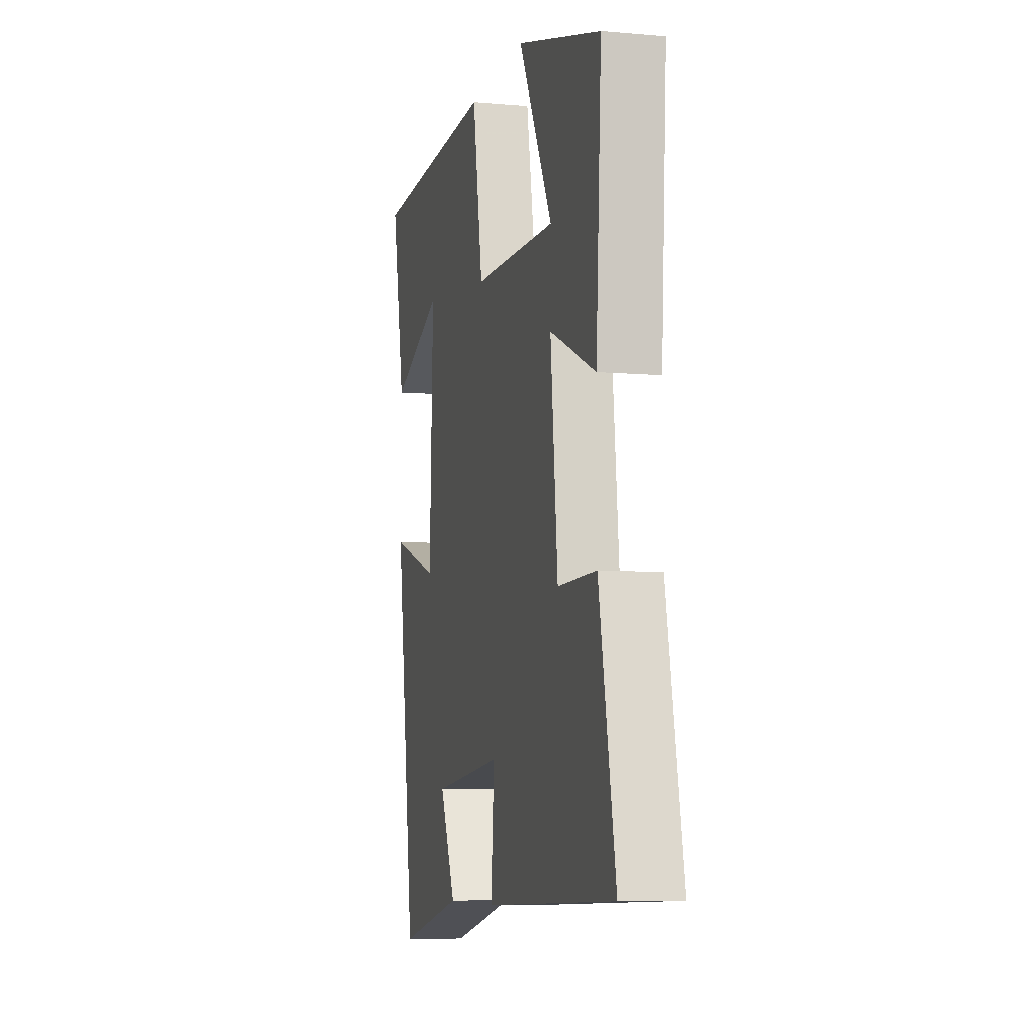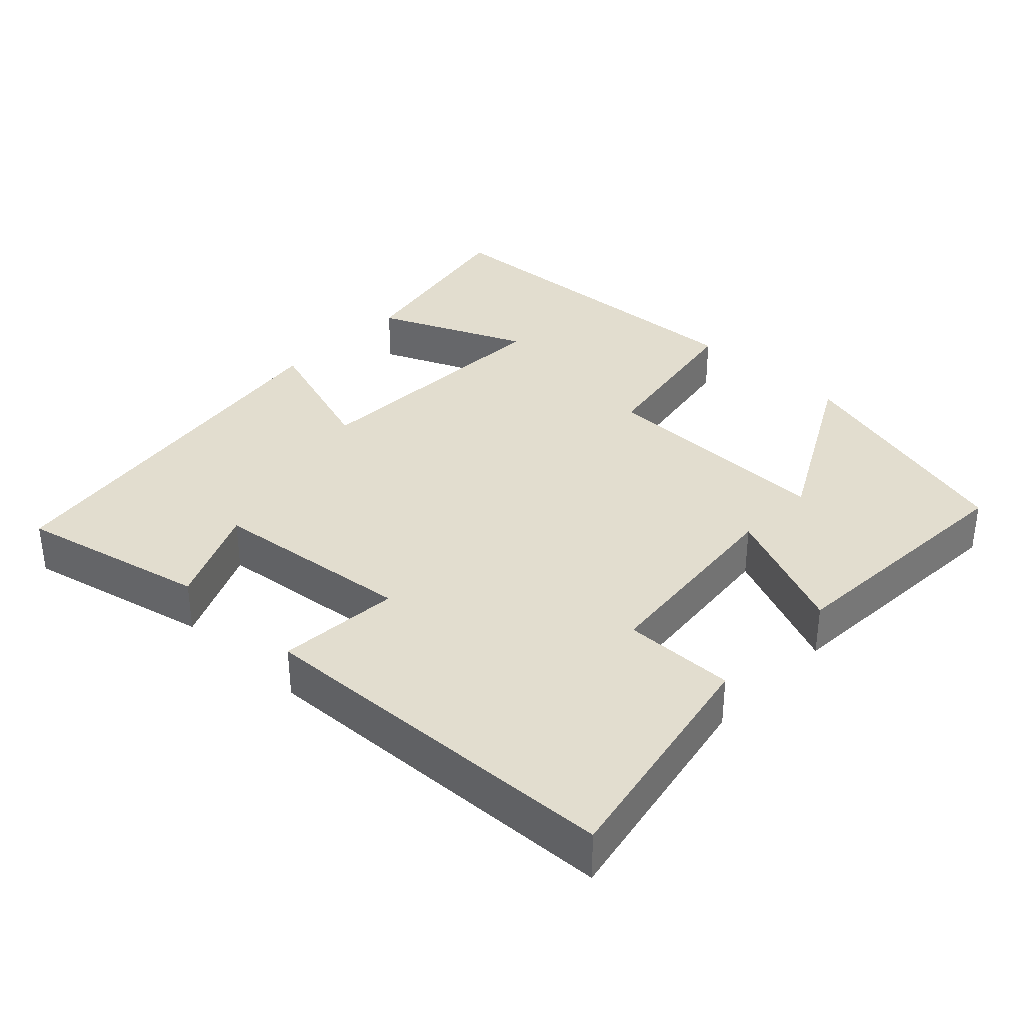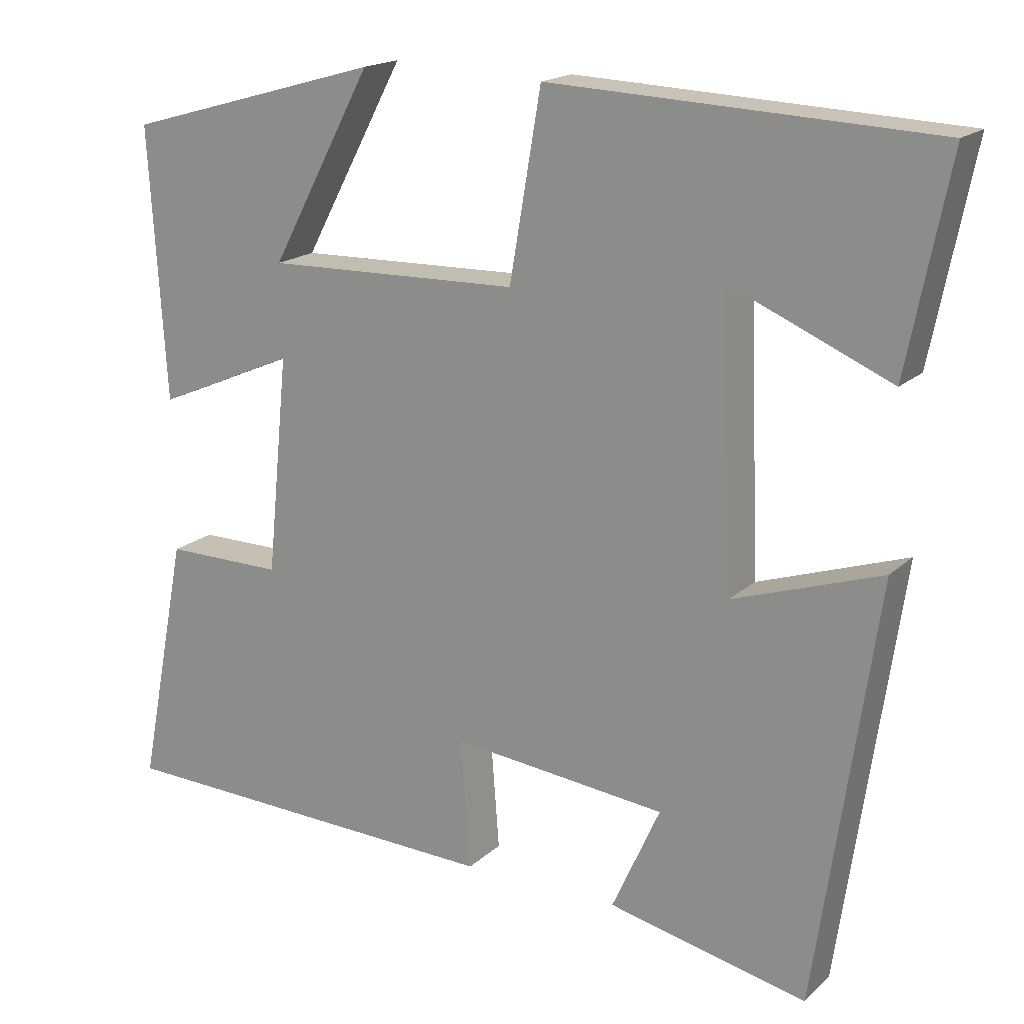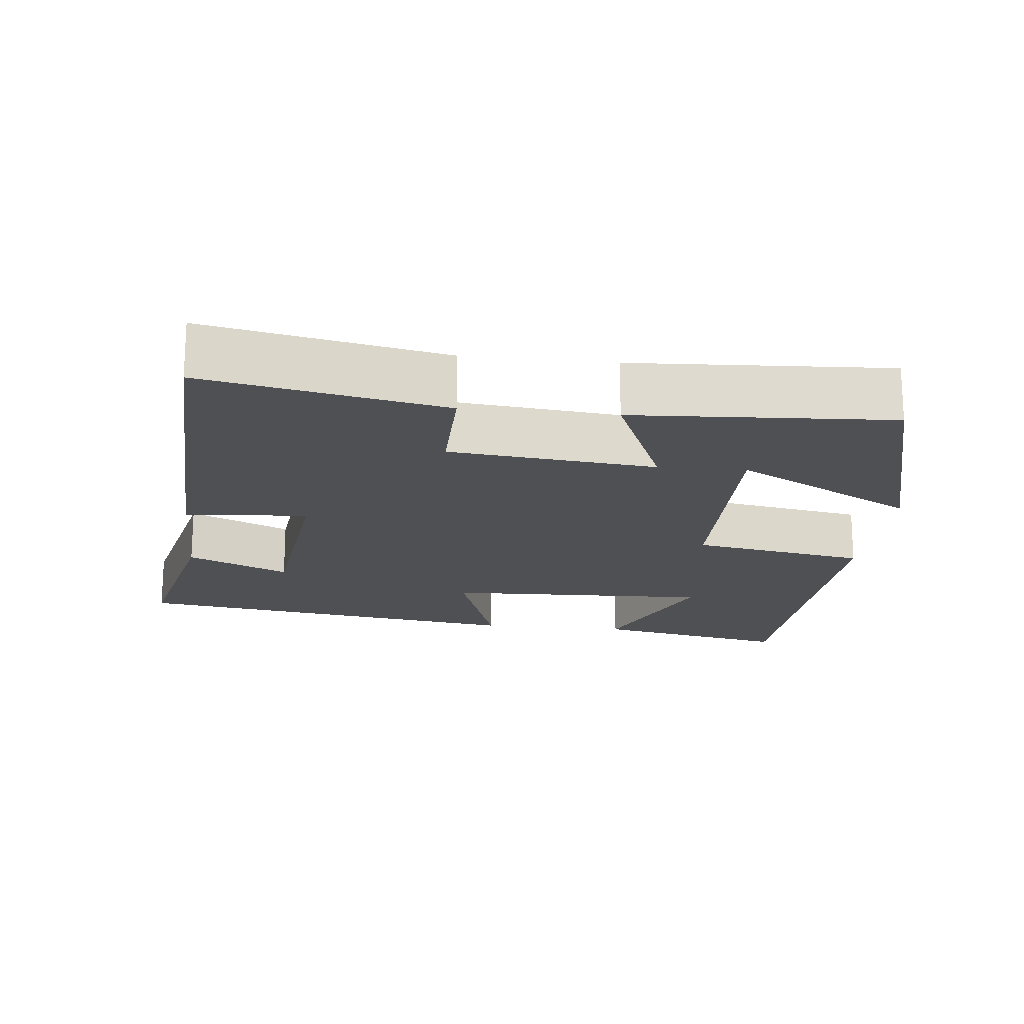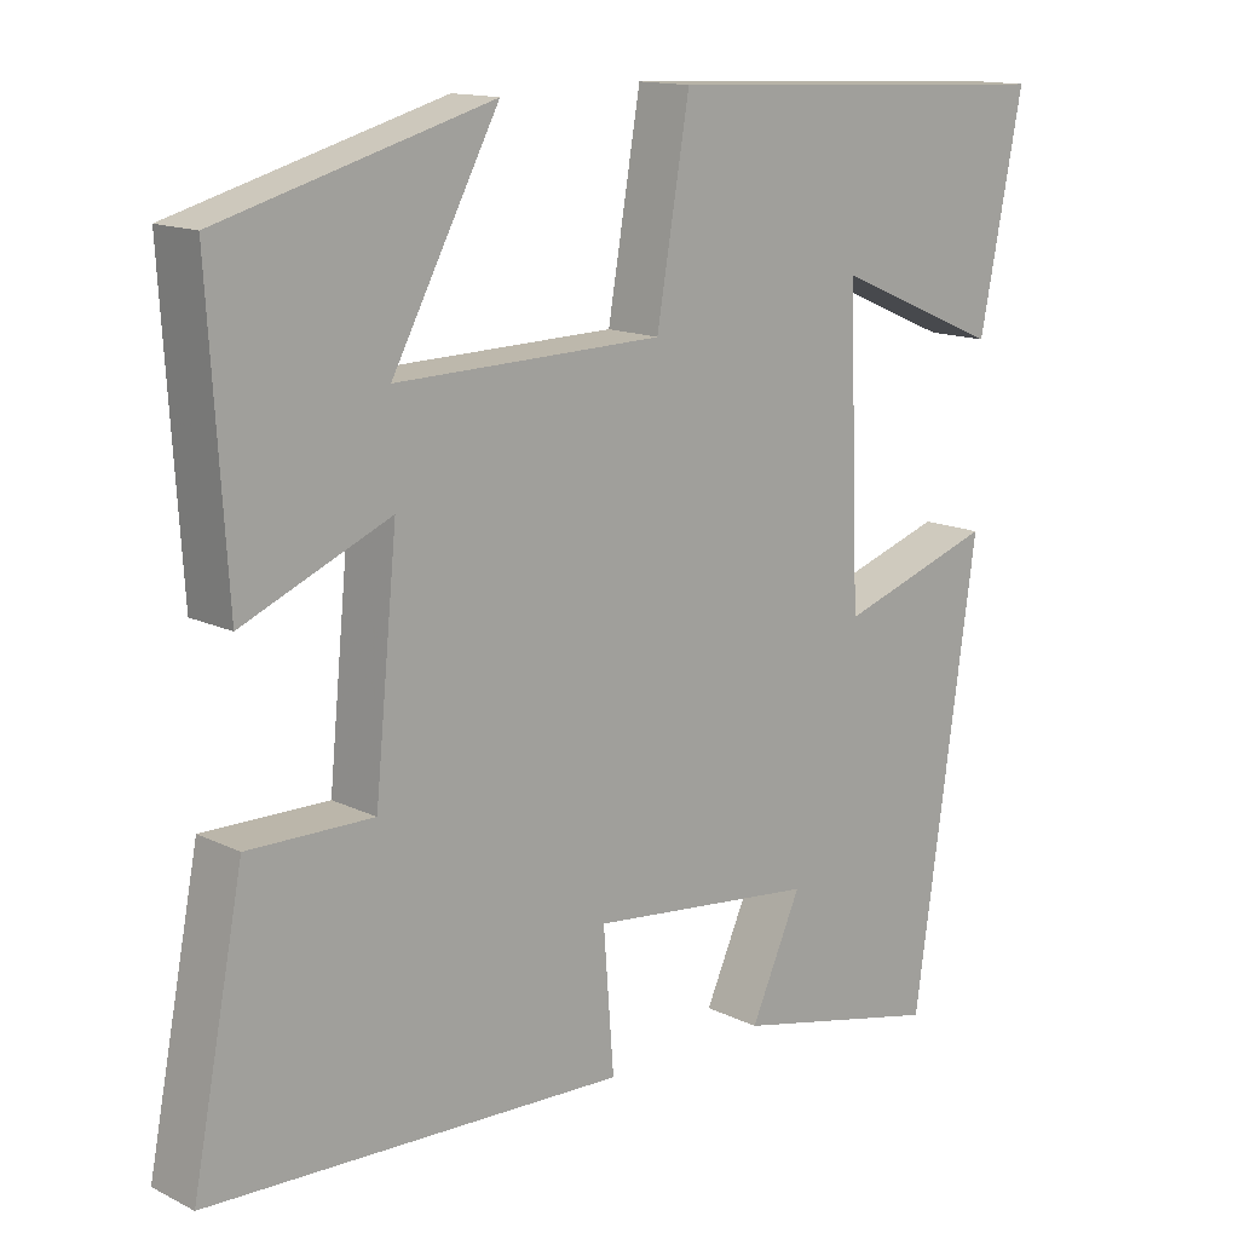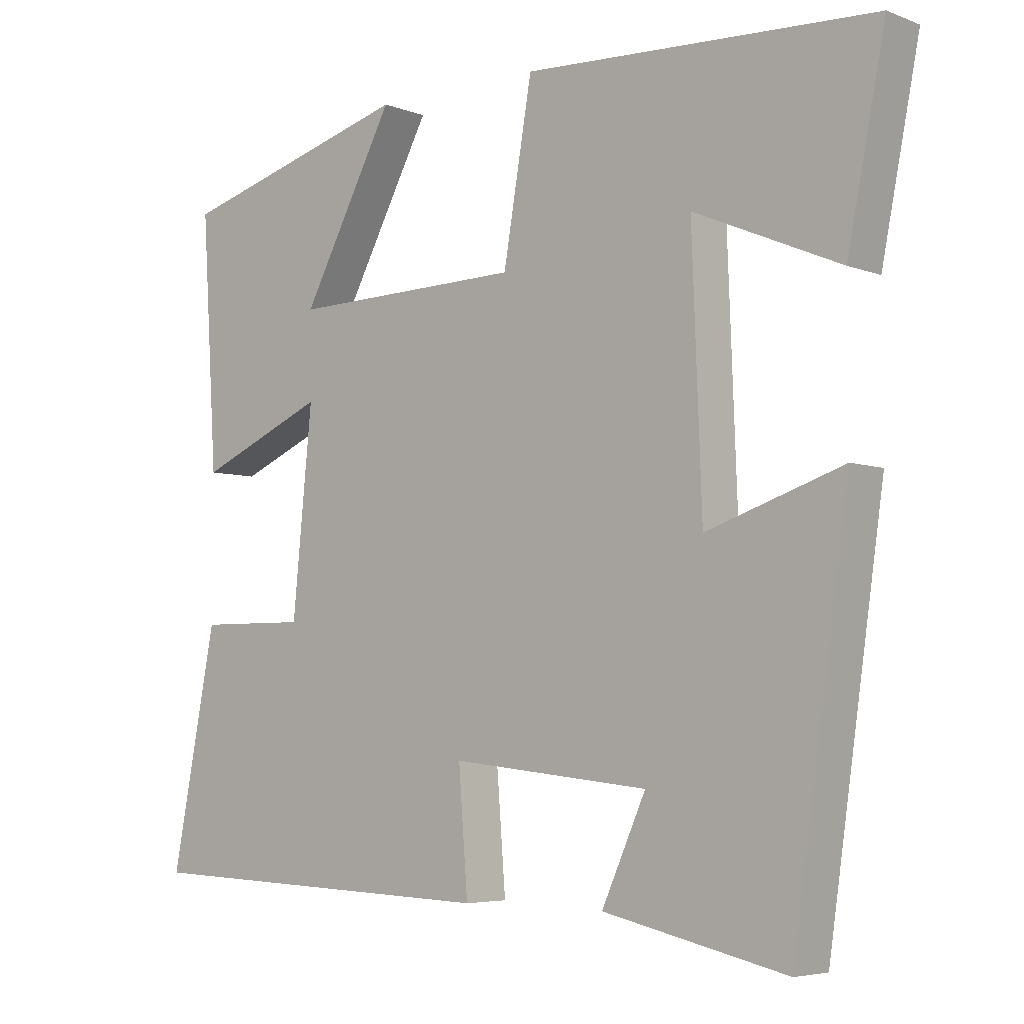
<metadata>
{"format":"obj","ext":"obj","renderer":"f3d","projection":"perspective","resolution":1024,"background":"white","views":[{"elev":-7.5,"azim":-104.1,"up":"+Z"},{"elev":34.8,"azim":-136.6,"up":"+Y"},{"elev":17.9,"azim":31.0,"up":"+Z"},{"elev":-18.5,"azim":-96.4,"up":"+Y"},{"elev":14.1,"azim":-42.8,"up":"+Z"},{"elev":-5.2,"azim":40.4,"up":"+Z"}]}
</metadata>
<code>
v -0.564 0.07 -0.482
v -0.5 0.07 -0.153
v -0.345 0.07 -0.154
v -0.317 0.07 0.13
v -0.5 0.07 0.051
v -0.522 0.07 0.405
v -0.186 0.07 0.5
v -0.319 0.07 0.251
v 0.013 0.07 0.259
v 0.054 0.07 0.5
v 0.554 0.07 0.478
v 0.5 0.07 0.206
v 0.292 0.07 0.295
v 0.306 0.07 -0.073
v 0.5 0.07 -0.008
v 0.421 0.07 -0.558
v 0.16 0.07 -0.5
v 0.223 0.07 -0.36
v -0.059 0.07 -0.33
v -0.046 0.07 -0.5
v -0.564 0 -0.482
v -0.5 0 -0.153
v -0.345 0 -0.154
v -0.317 0 0.13
v -0.5 0 0.051
v -0.522 0 0.405
v -0.186 0 0.5
v -0.319 0 0.251
v 0.013 0 0.259
v 0.054 0 0.5
v 0.554 0 0.478
v 0.5 0 0.206
v 0.292 0 0.295
v 0.306 0 -0.073
v 0.5 0 -0.008
v 0.421 0 -0.558
v 0.16 0 -0.5
v 0.223 0 -0.36
v -0.059 0 -0.33
v -0.046 0 -0.5
f 1 2 3
f 20 1 3
f 19 20 3
f 18 19 3 4
f 15 16 17 18
f 14 15 18
f 13 14 18 4
f 10 11 12 13
f 9 10 13
f 9 13 4
f 8 9 4
f 5 6 7 8
f 4 5 8
f 23 22 21
f 23 21 40
f 23 40 39
f 24 23 39 38
f 38 37 36 35
f 38 35 34
f 24 38 34 33
f 33 32 31 30
f 33 30 29
f 24 33 29
f 24 29 28
f 28 27 26 25
f 28 25 24
f 1 21 22 2
f 2 22 23 3
f 3 23 24 4
f 4 24 25 5
f 5 25 26 6
f 6 26 27 7
f 7 27 28 8
f 8 28 29 9
f 9 29 30 10
f 10 30 31 11
f 11 31 32 12
f 12 32 33 13
f 13 33 34 14
f 14 34 35 15
f 15 35 36 16
f 16 36 37 17
f 17 37 38 18
f 18 38 39 19
f 19 39 40 20
f 20 40 21 1

</code>
